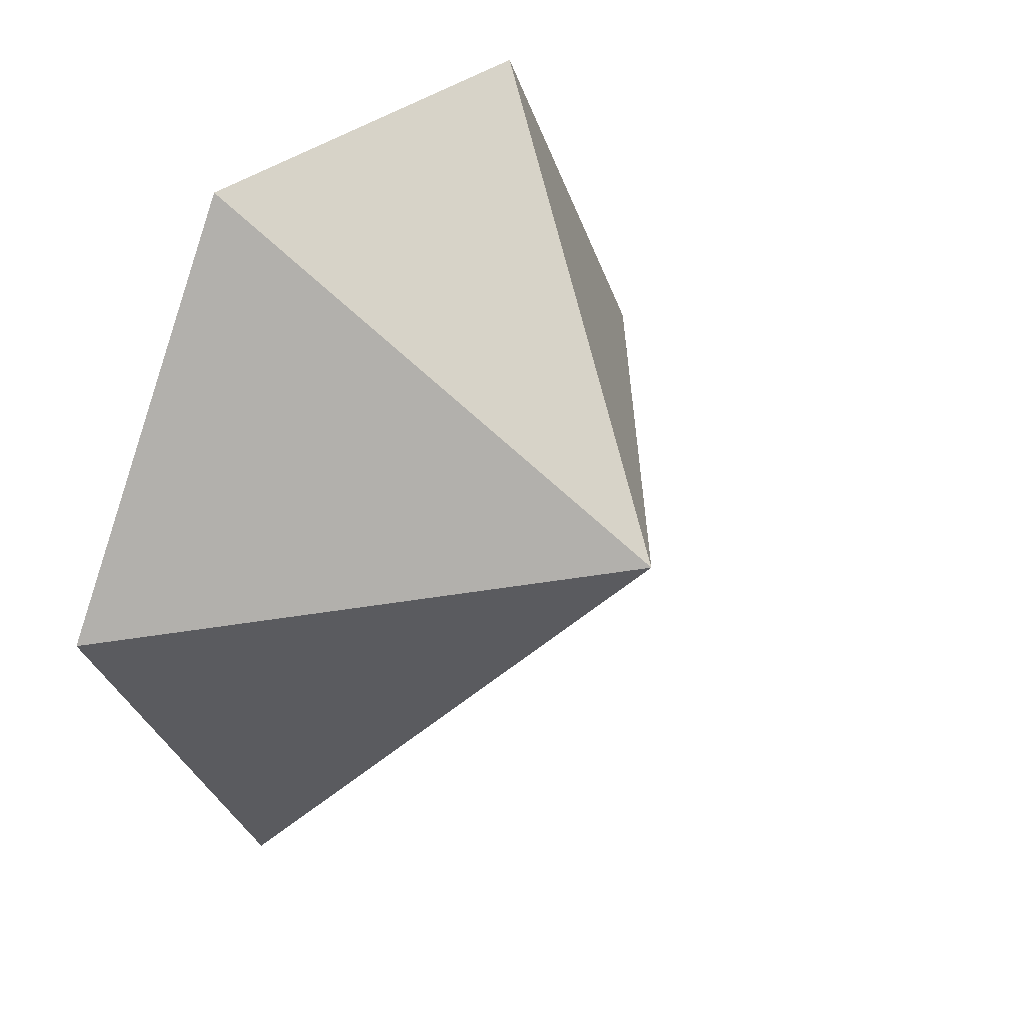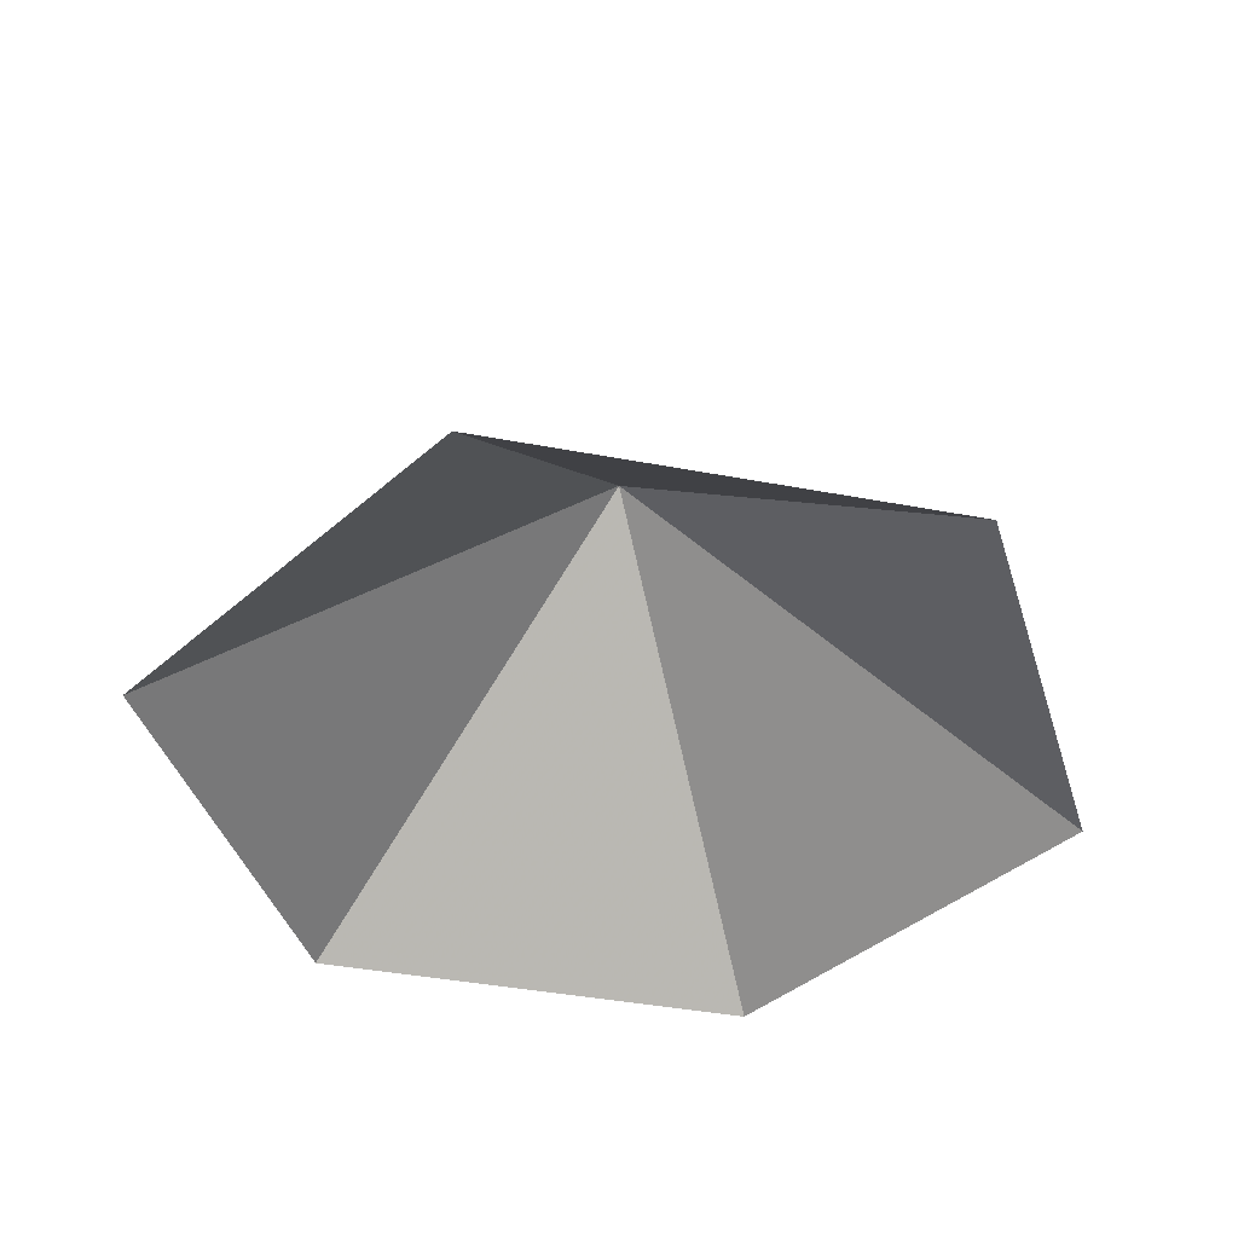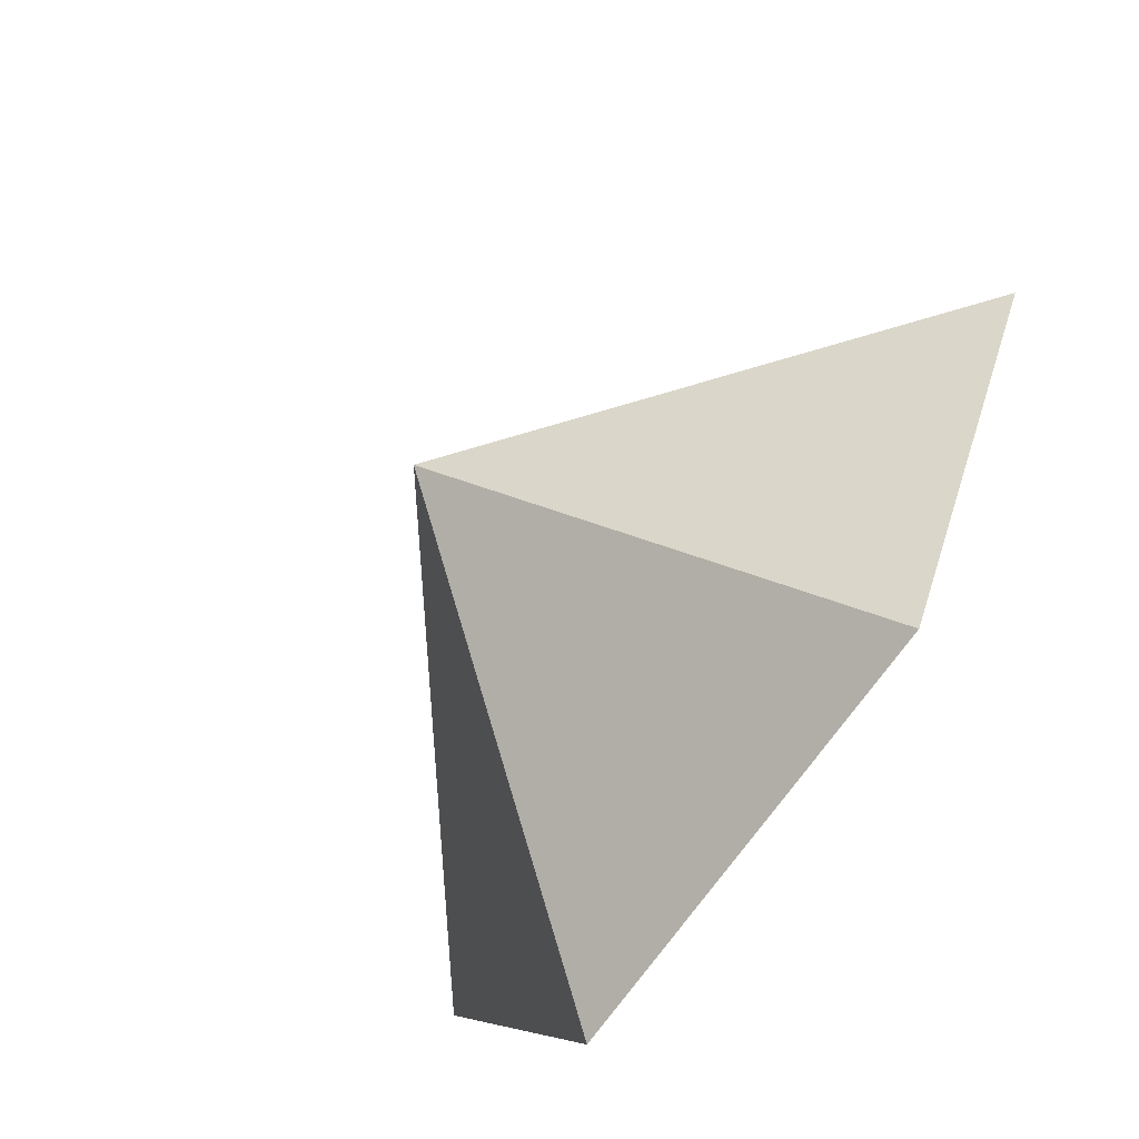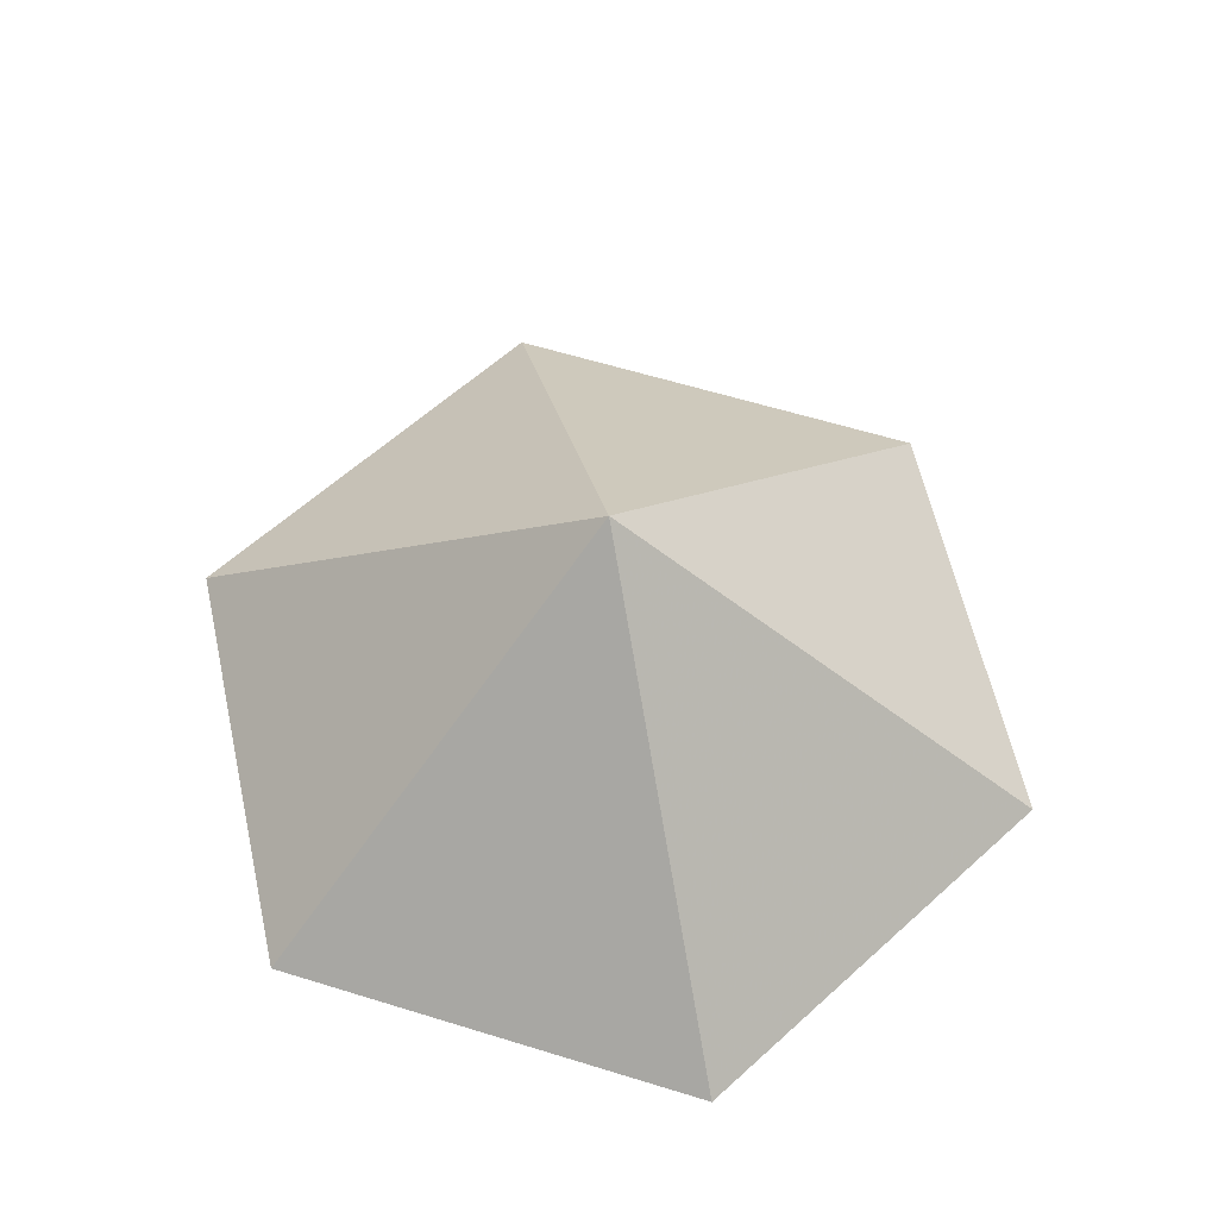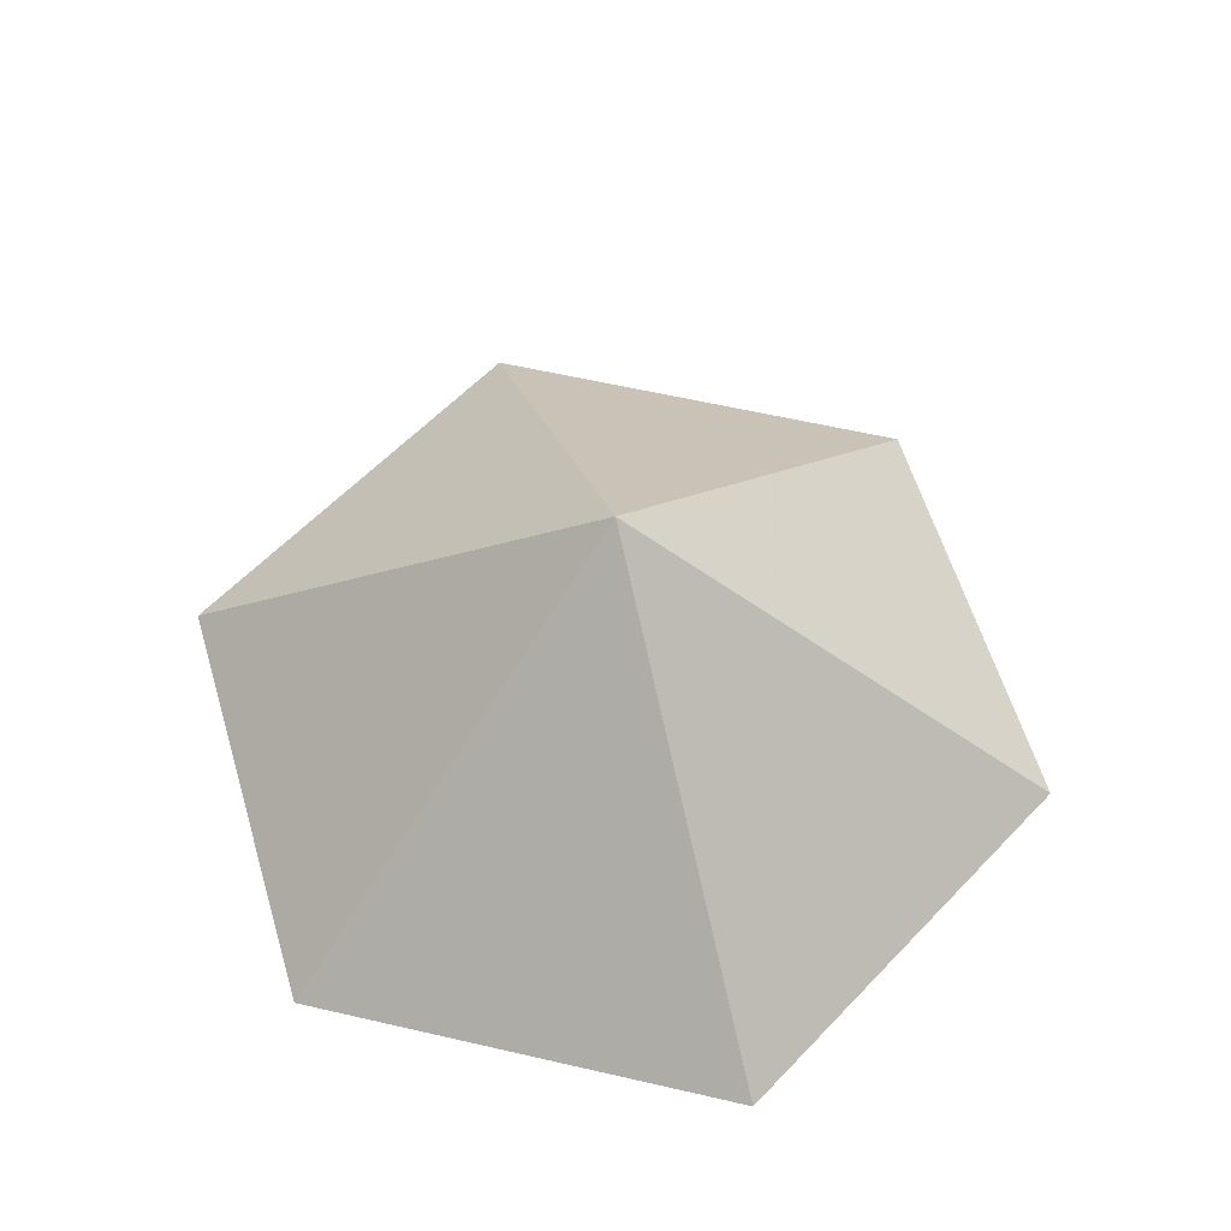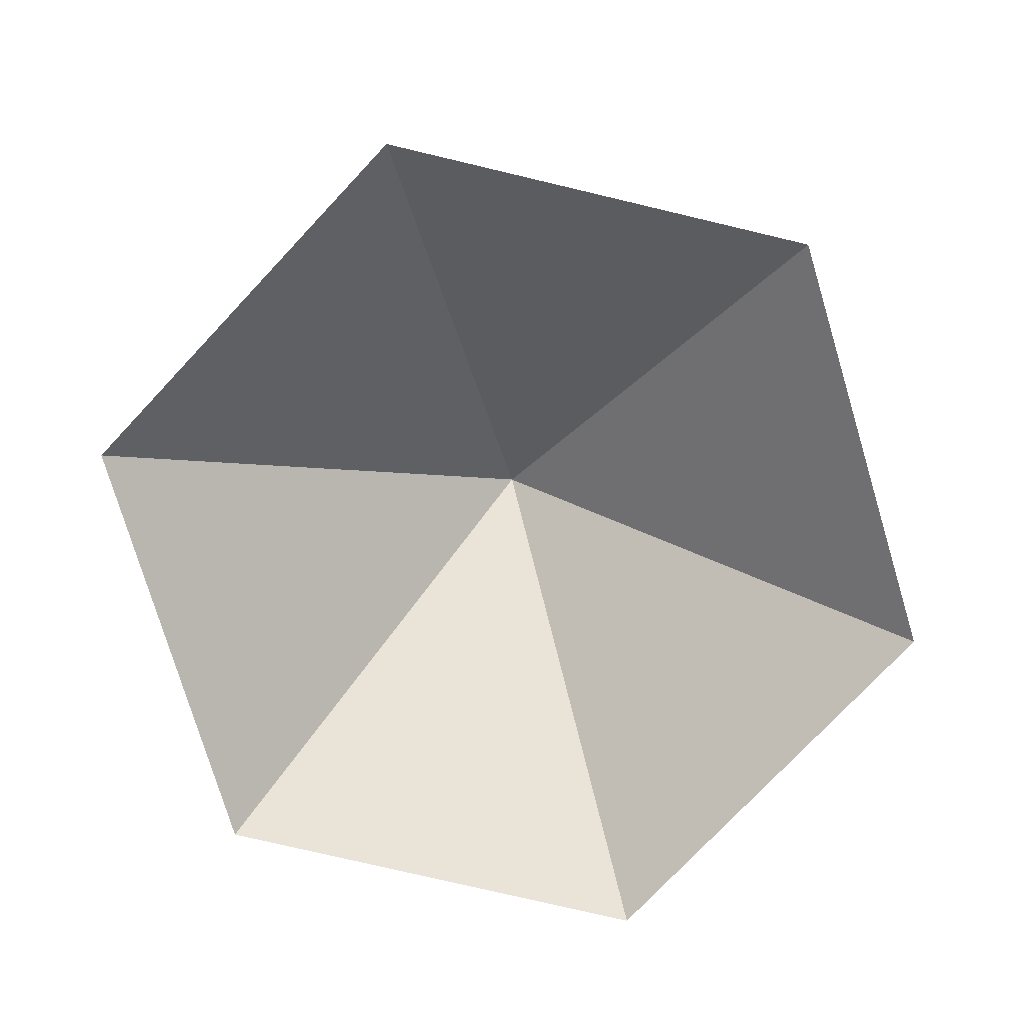
<metadata>
{"format":"obj","ext":"obj","renderer":"f3d","projection":"perspective","resolution":1024,"background":"white","views":[{"elev":31.1,"azim":-52.3,"up":"+Y"},{"elev":-40.8,"azim":166.9,"up":"+Z"},{"elev":-71.5,"azim":54.7,"up":"+Y"},{"elev":61.3,"azim":77.4,"up":"+Z"},{"elev":59.6,"azim":73.3,"up":"+Z"},{"elev":-76.8,"azim":-73.3,"up":"+Z"}]}
</metadata>
<code>
v 0 0 0
v 3.617 0 0
v 5.425 3.132 0
v 3.617 6.264 0
v 0 6.264 0
v -1.808 3.132 0
v 1.808 3.132 2.848
f 1 2 7
f 2 3 7
f 3 4 7
f 4 5 7
f 5 6 7
f 6 1 7

</code>
